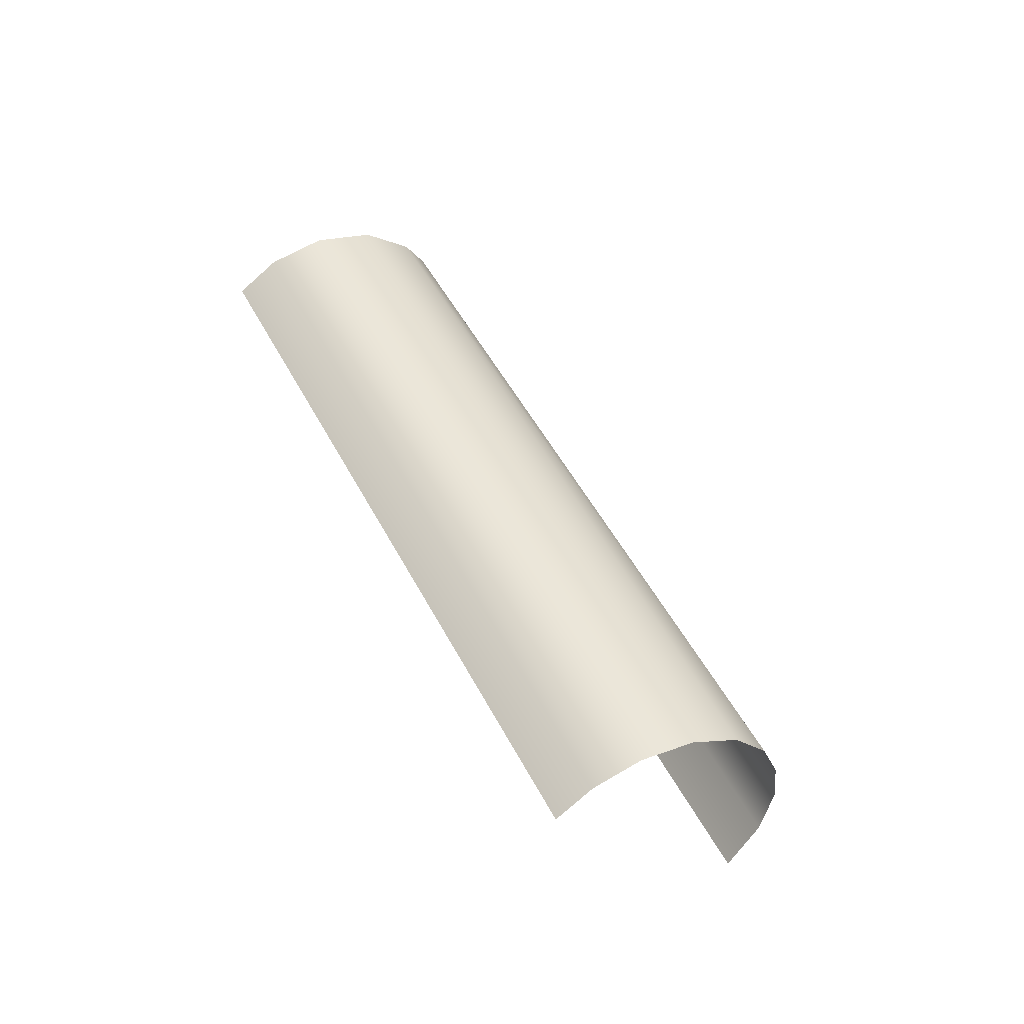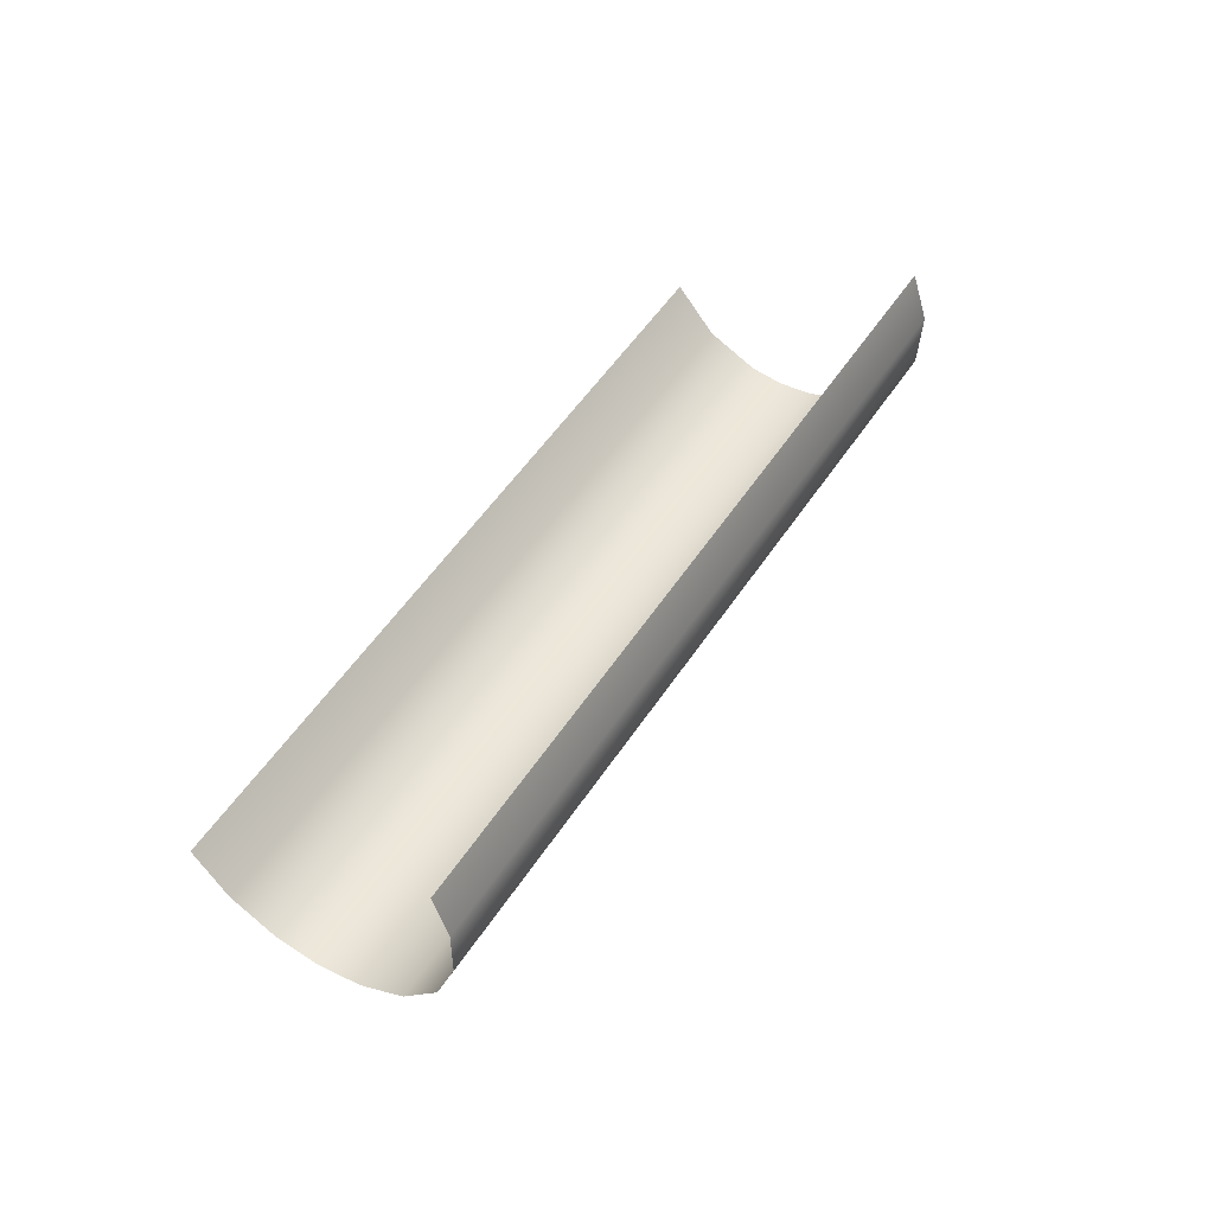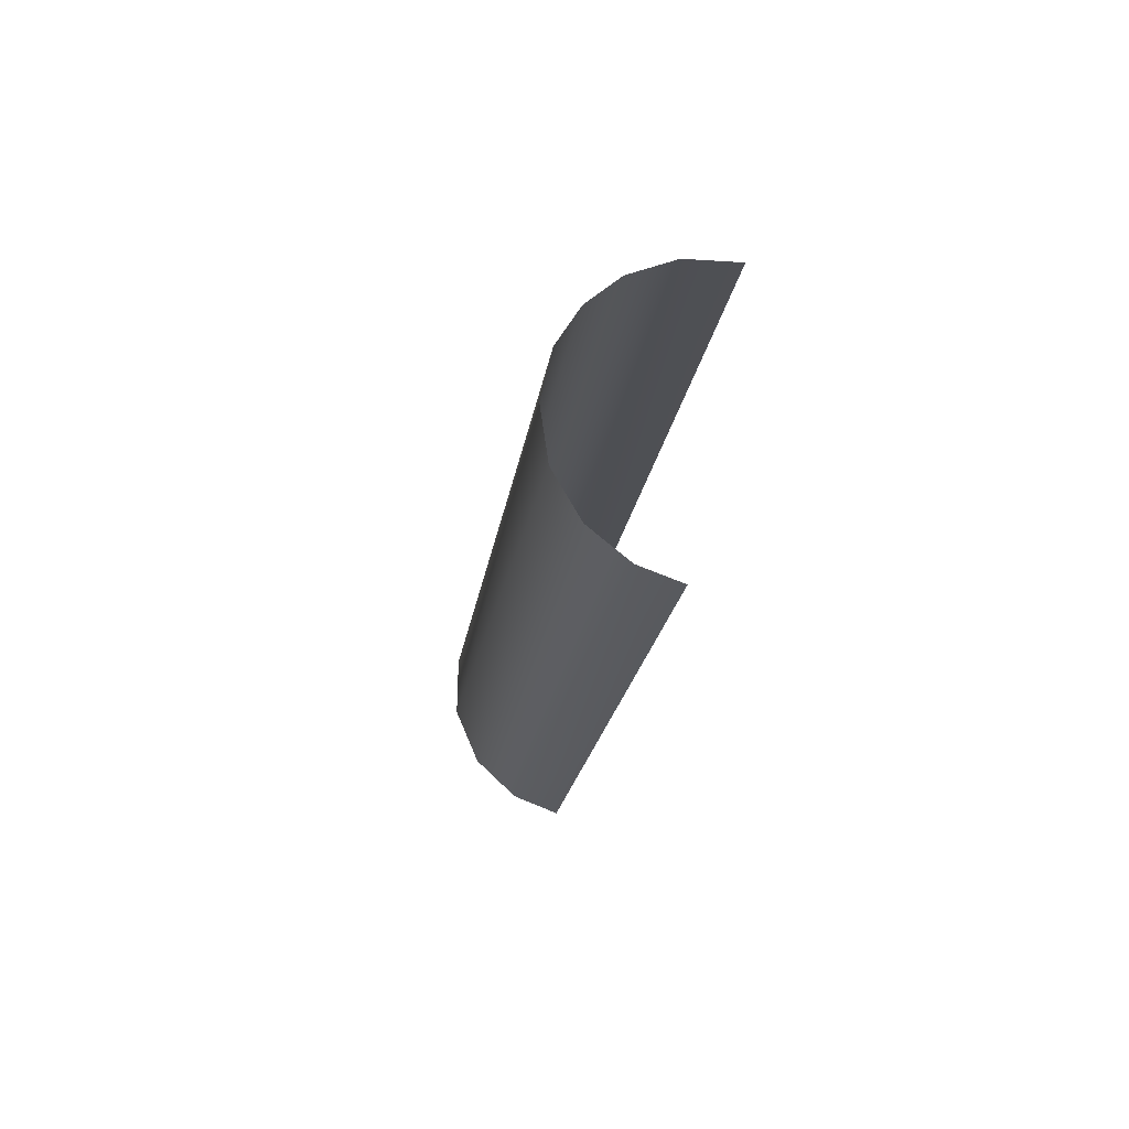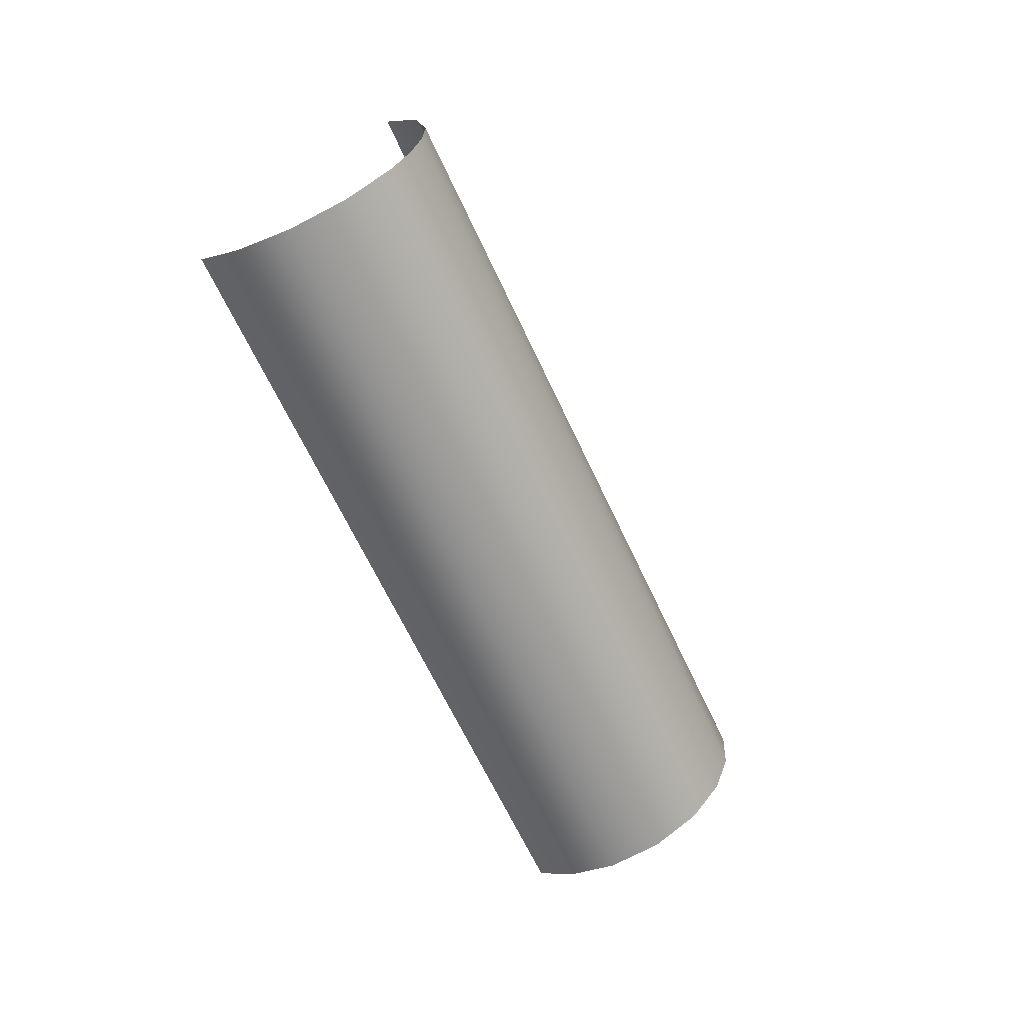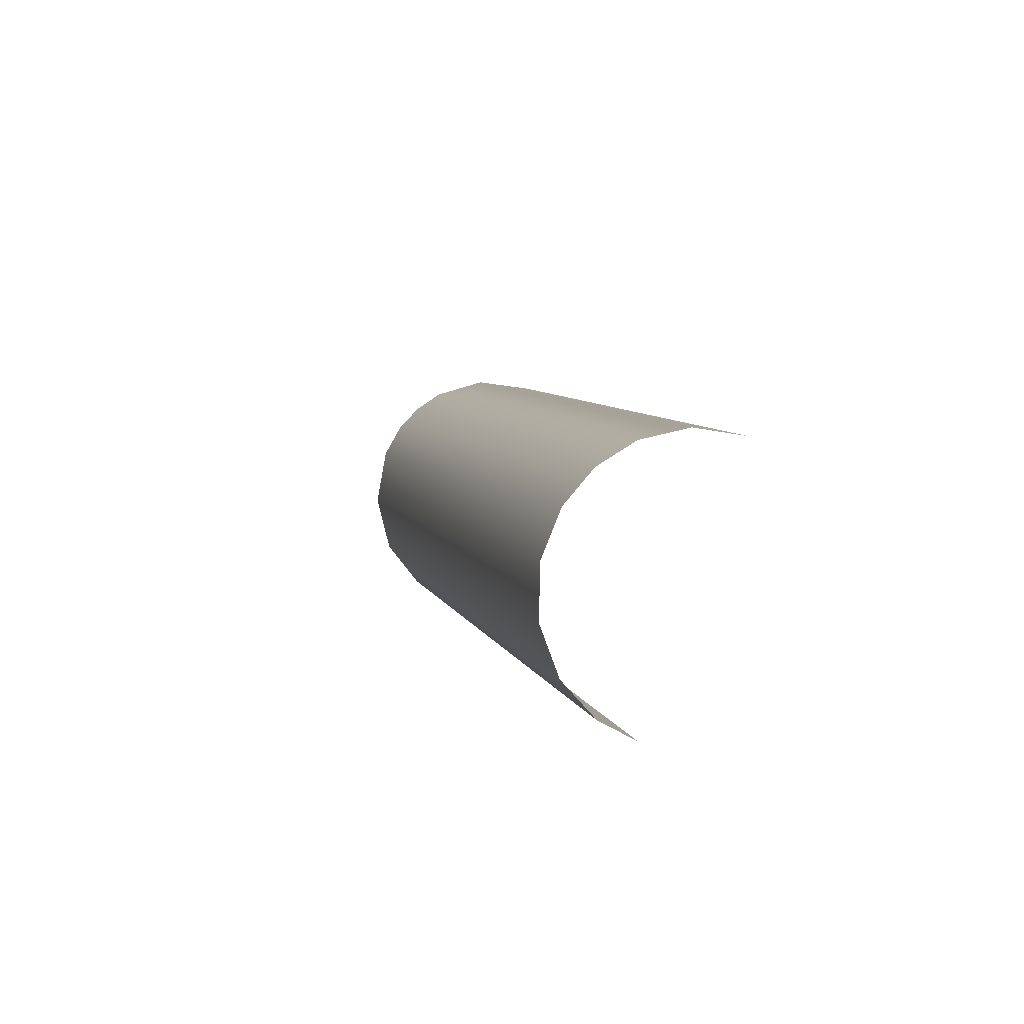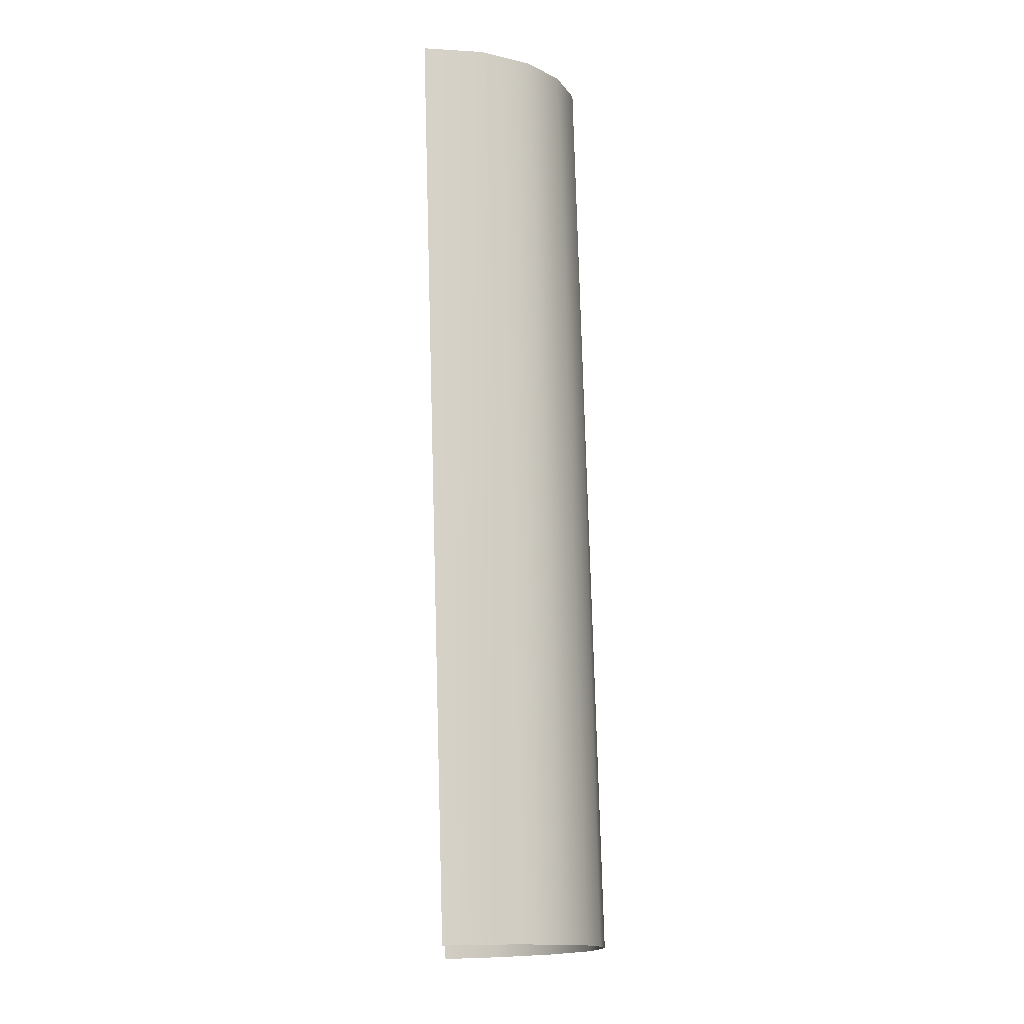
<metadata>
{"format":"obj","ext":"obj","renderer":"f3d","projection":"perspective","resolution":1024,"background":"white","views":[{"elev":-67.3,"azim":-130.6,"up":"+Y"},{"elev":-55.2,"azim":114.0,"up":"+Y"},{"elev":-75.0,"azim":-13.1,"up":"+Y"},{"elev":0.5,"azim":-133.4,"up":"+Y"},{"elev":-50.8,"azim":-24.4,"up":"+Y"},{"elev":41.6,"azim":178.1,"up":"+Z"}]}
</metadata>
<code>
o Group111/mesh113/mesh113-geometry#mesh113-geometry
v -0.01966 0.6602 0.7324
v -0.01669 0.6625 0.7357
v -0.01966 0.5602 0.8024
v -0.01541 0.5632 0.8067
v -0.02164 0.6576 0.7286
v -0.009829 0.6653 0.7397
v -0.02209 0.5566 0.7972
v -0.008906 0.5656 0.81
v -0.02256 0.6544 0.7242
v -0.000839 0.6164 0.7763
v -0.02235 0.5522 0.7909
v -0.000839 0.6414 0.7588
v -0.000839 0.5914 0.7938
v -0.02103 0.6493 0.7169
v -0.000839 0.6664 0.7413
v -0.000839 0.5665 0.8113
v -0.01966 0.5478 0.7846
v -0.01582 0.6449 0.7106
v -0.01428 0.5442 0.7795
v -0.008385 0.6423 0.7068
v -0.007518 0.5421 0.7765
v -0.000839 0.5915 0.7407
v -0.000839 0.5665 0.7582
v -0.000839 0.6165 0.7232
v -0.000839 0.5415 0.7757
v -0.000839 0.6415 0.7057
f 1 2 3
f 3 2 1
f 2 4 3
f 3 4 2
f 5 1 3
f 3 1 5
f 6 4 2
f 2 4 6
f 5 3 7
f 7 3 5
f 6 8 4
f 4 8 6
f 9 5 7
f 7 5 9
f 6 10 8
f 8 10 6
f 9 7 11
f 11 7 9
f 6 12 10
f 10 12 6
f 10 13 8
f 8 13 10
f 14 9 11
f 11 9 14
f 15 12 6
f 6 12 15
f 13 16 8
f 8 16 13
f 14 11 17
f 17 11 14
f 18 14 17
f 17 14 18
f 18 17 19
f 19 17 18
f 18 19 20
f 20 19 18
f 20 19 21
f 21 19 20
f 20 21 22
f 22 21 20
f 22 21 23
f 23 21 22
f 20 22 24
f 24 22 20
f 23 21 25
f 25 21 23
f 20 24 26
f 26 24 20

</code>
